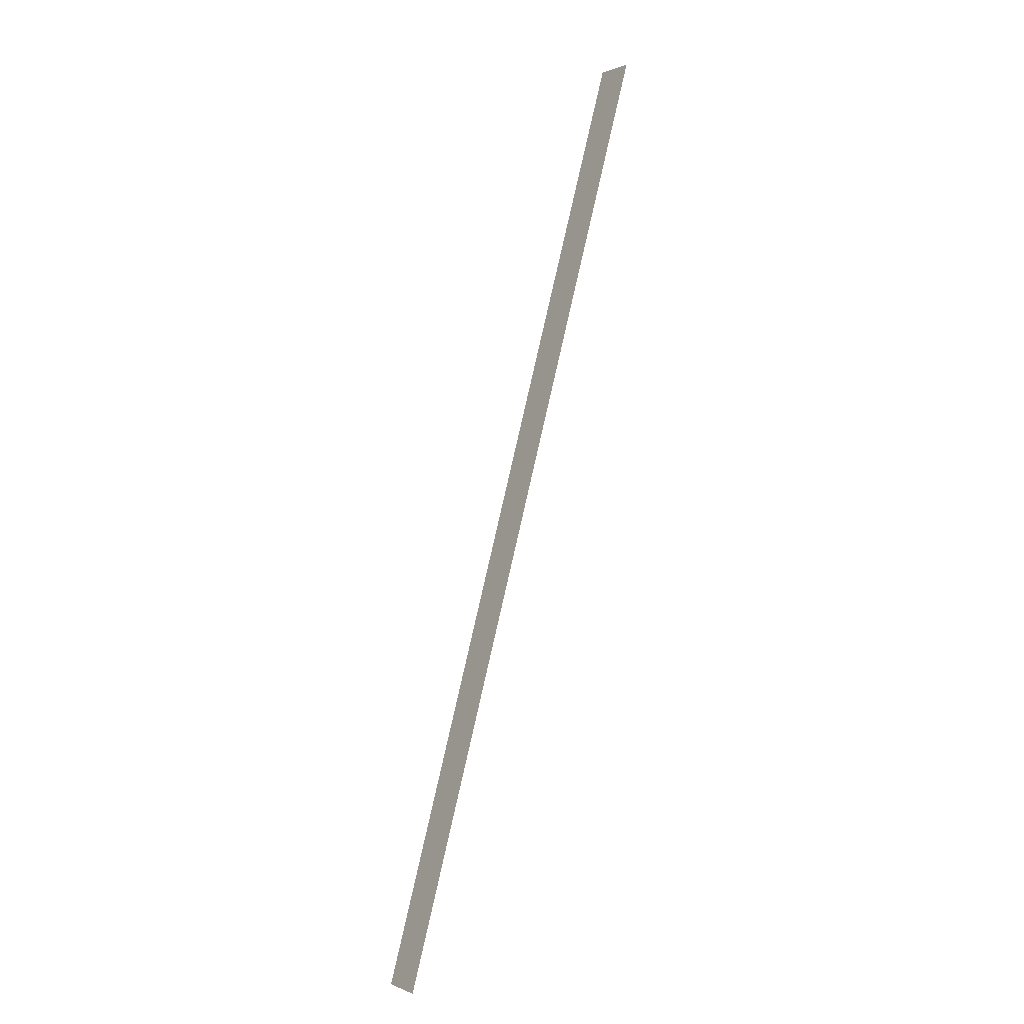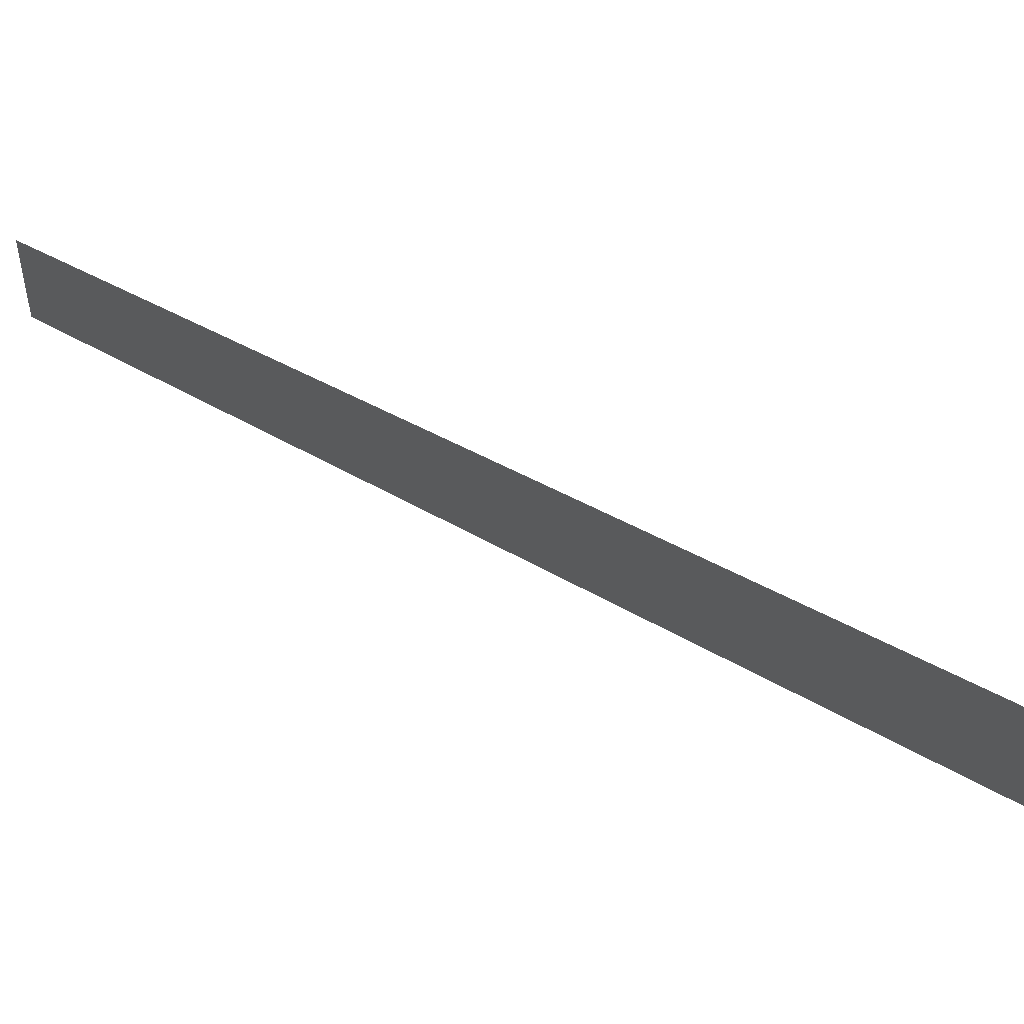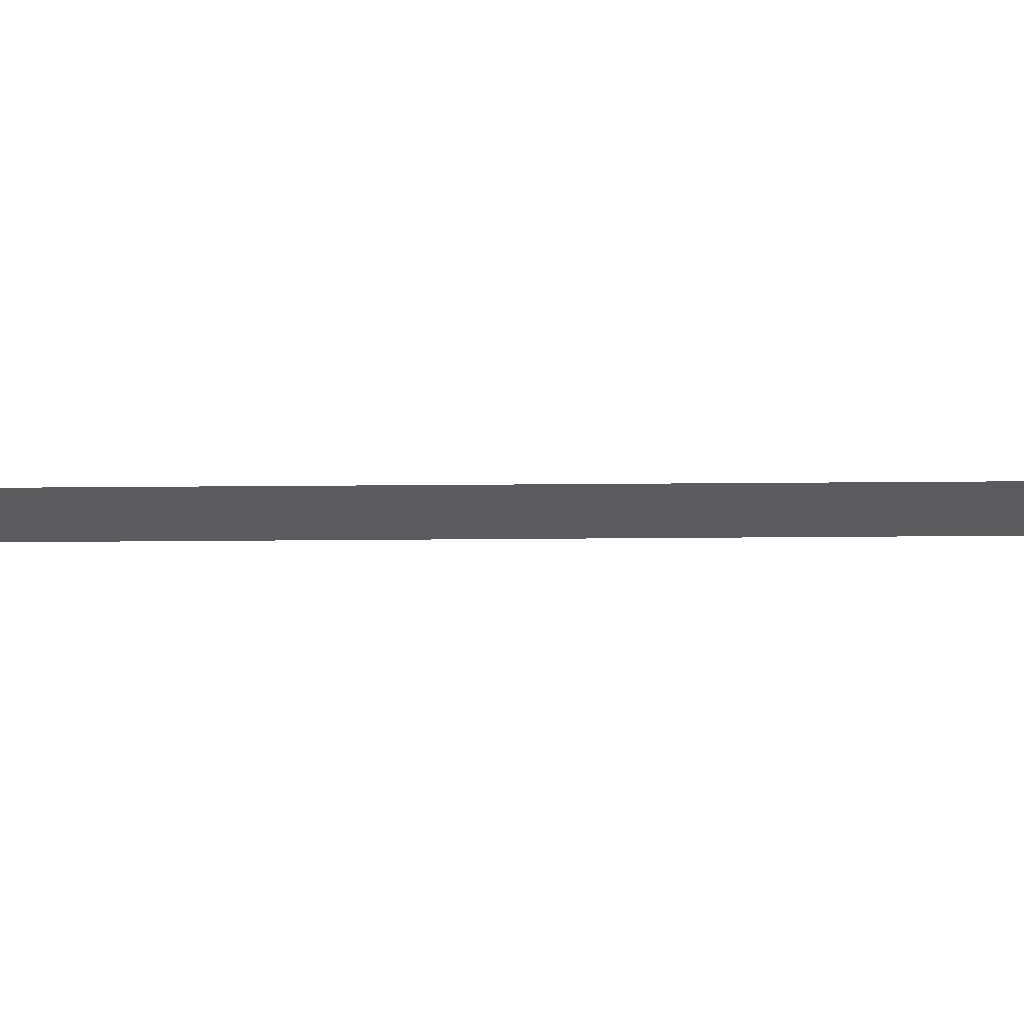
<metadata>
{"format":"obj","ext":"obj","renderer":"f3d","projection":"perspective","resolution":1024,"background":"white","views":[{"elev":3.9,"azim":-42.8,"up":"+Y"},{"elev":16.9,"azim":-49.0,"up":"+Z"},{"elev":46.8,"azim":-108.2,"up":"+Z"}]}
</metadata>
<code>
v -1.232 0 -0.1787
v 1.292 7.909 -0.1787
v 1.232 7.928 0.1787
v -1.292 0.01915 0.1787
f 1 2 3
f 1 3 4

</code>
